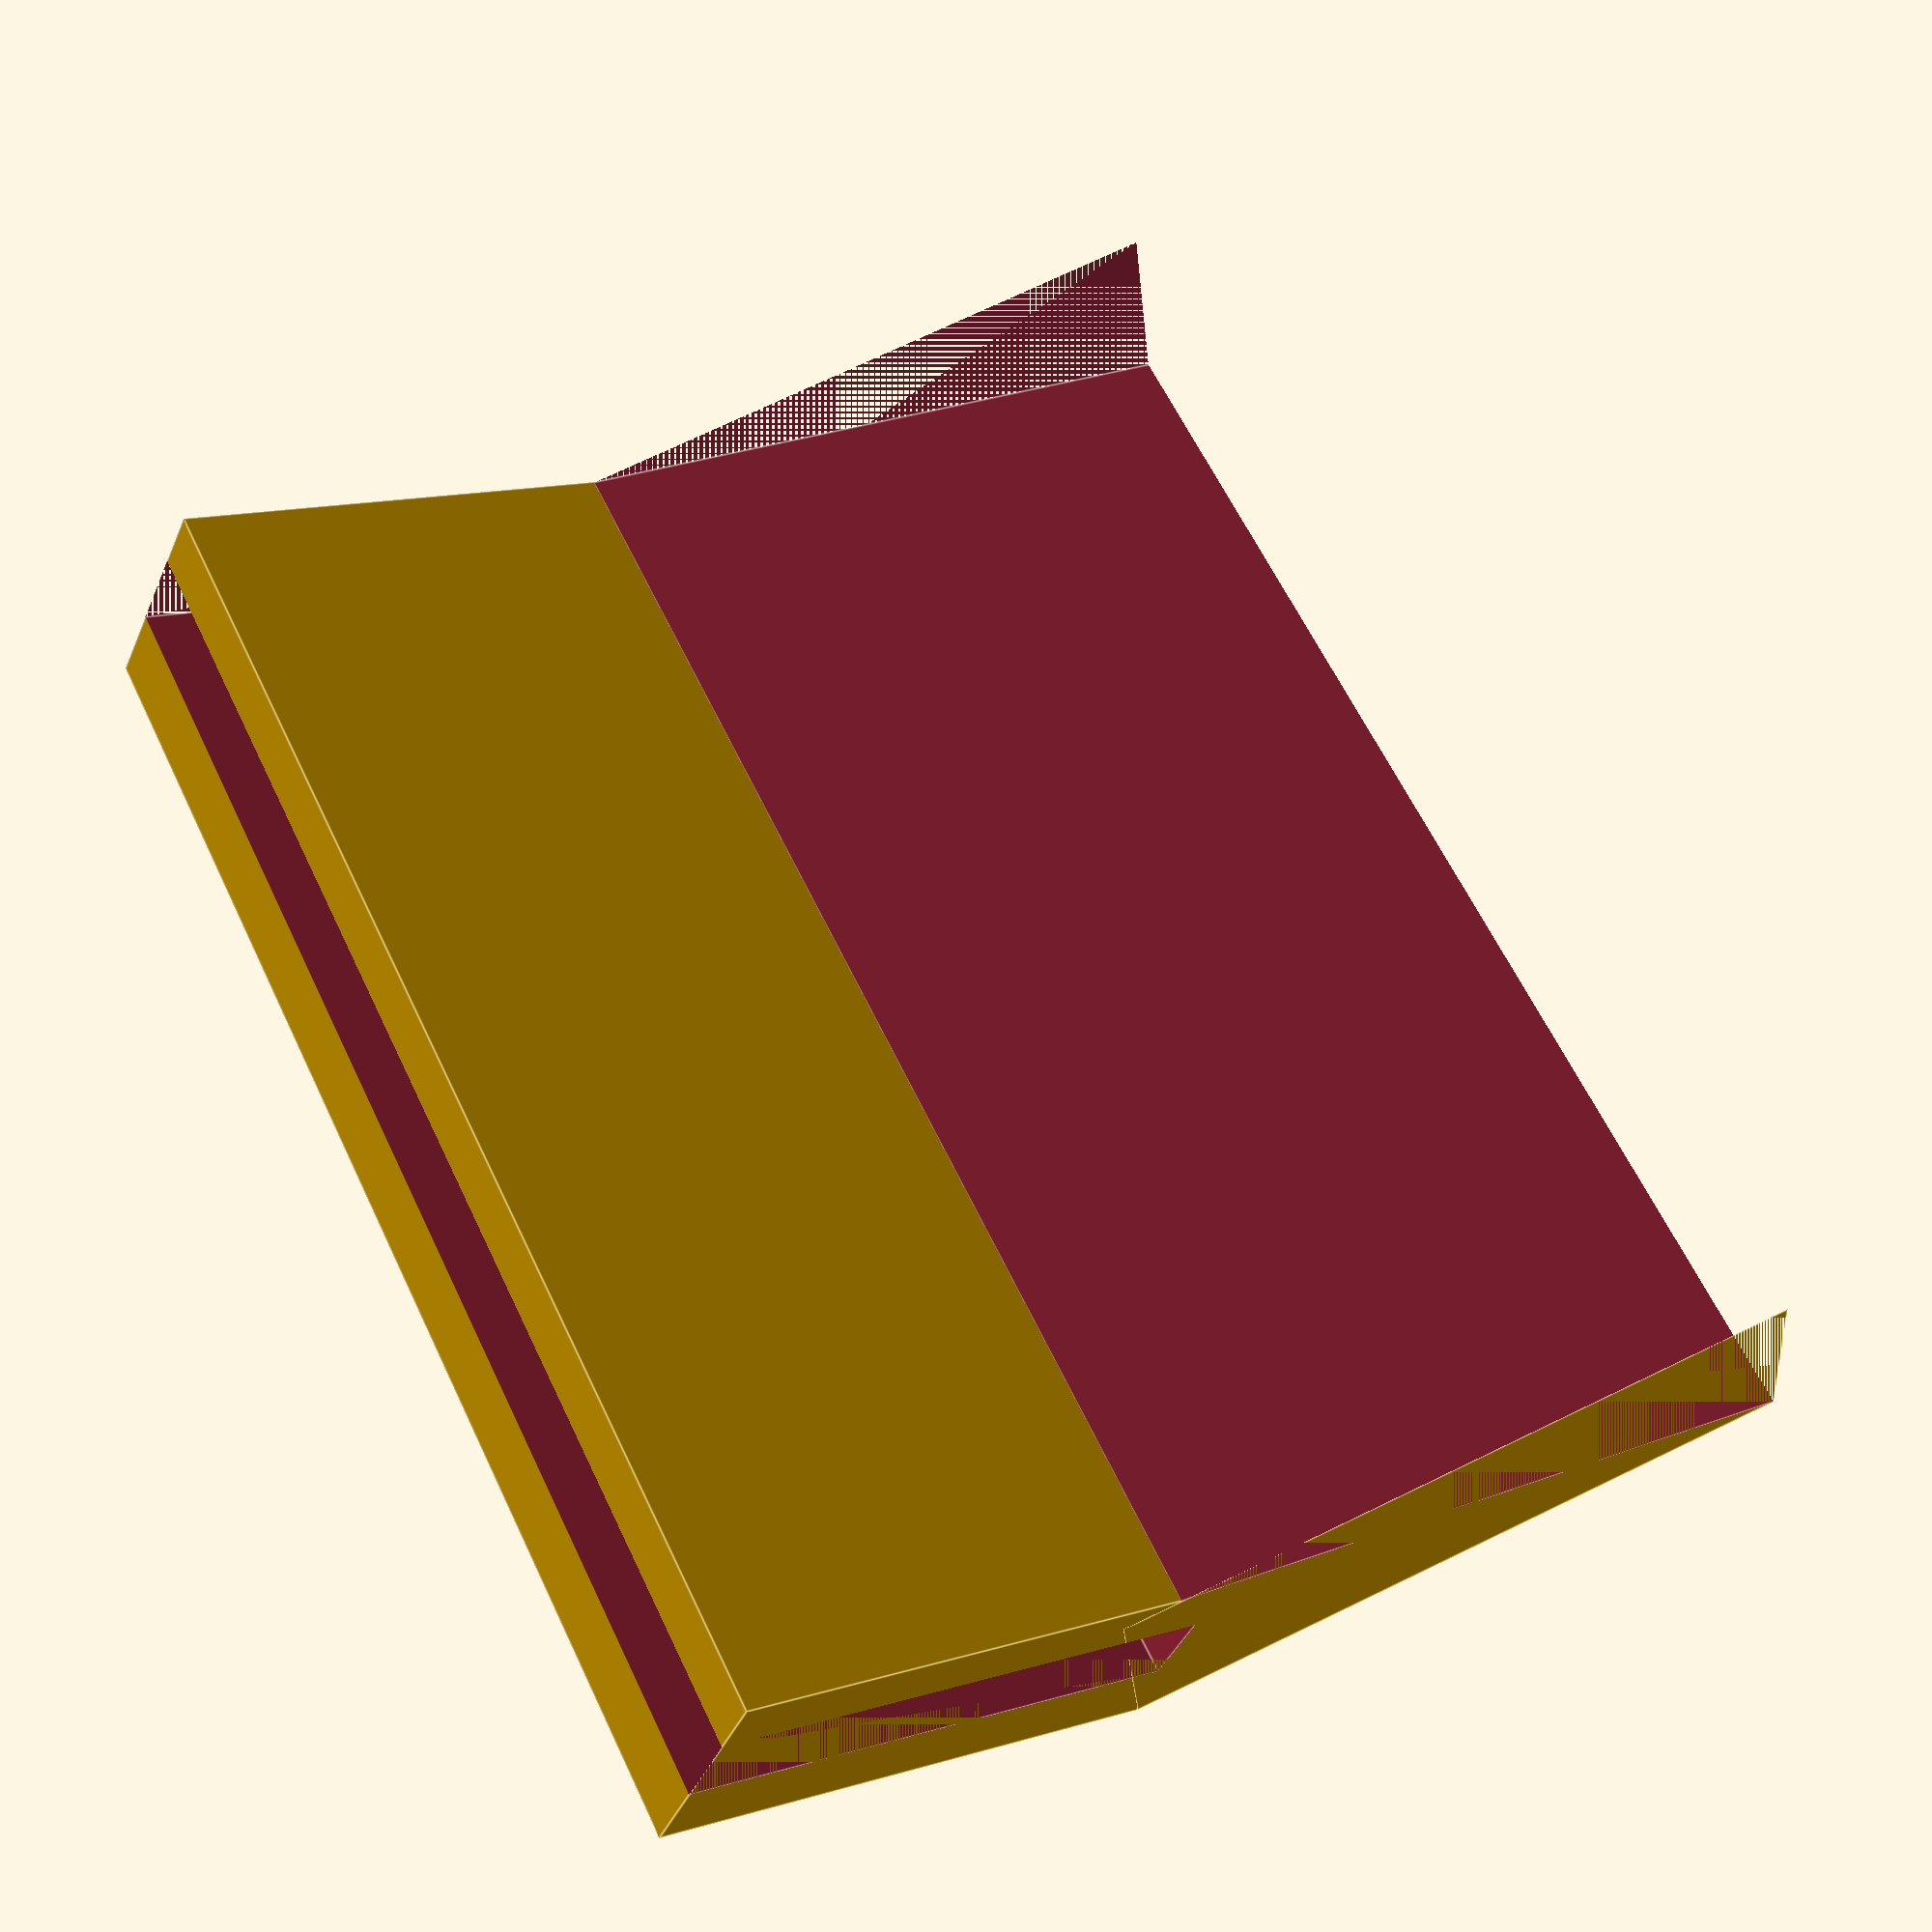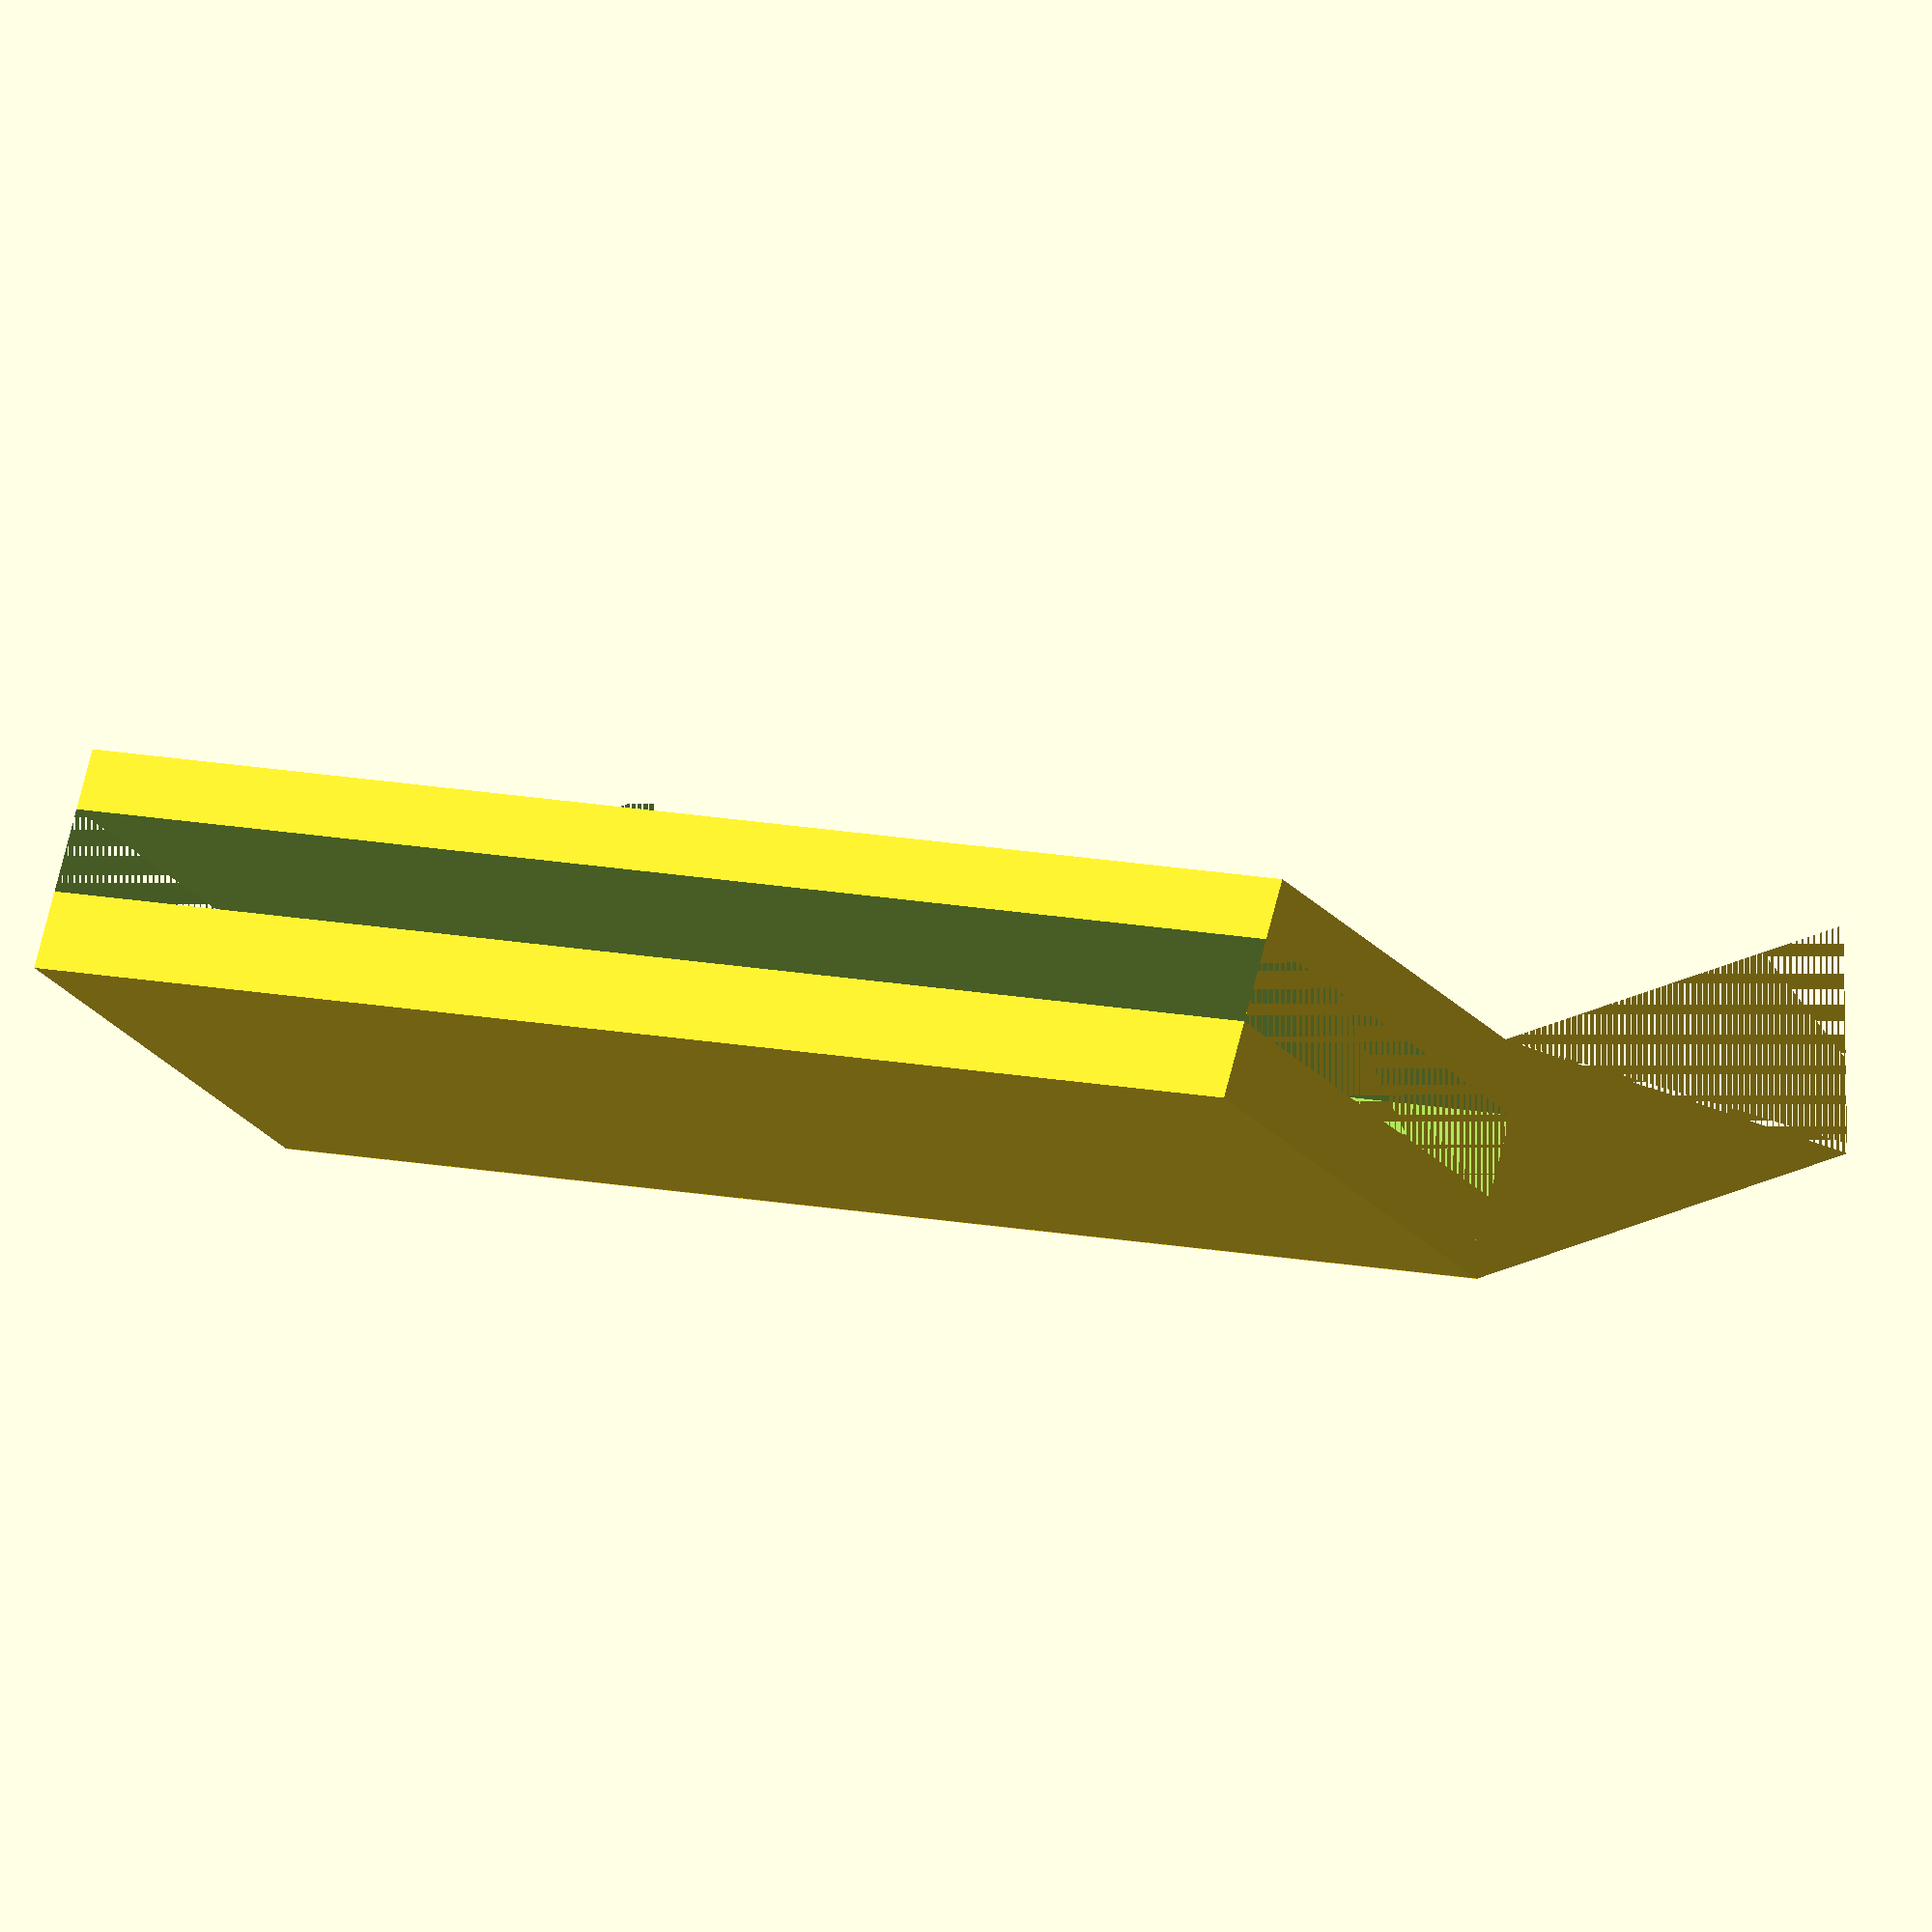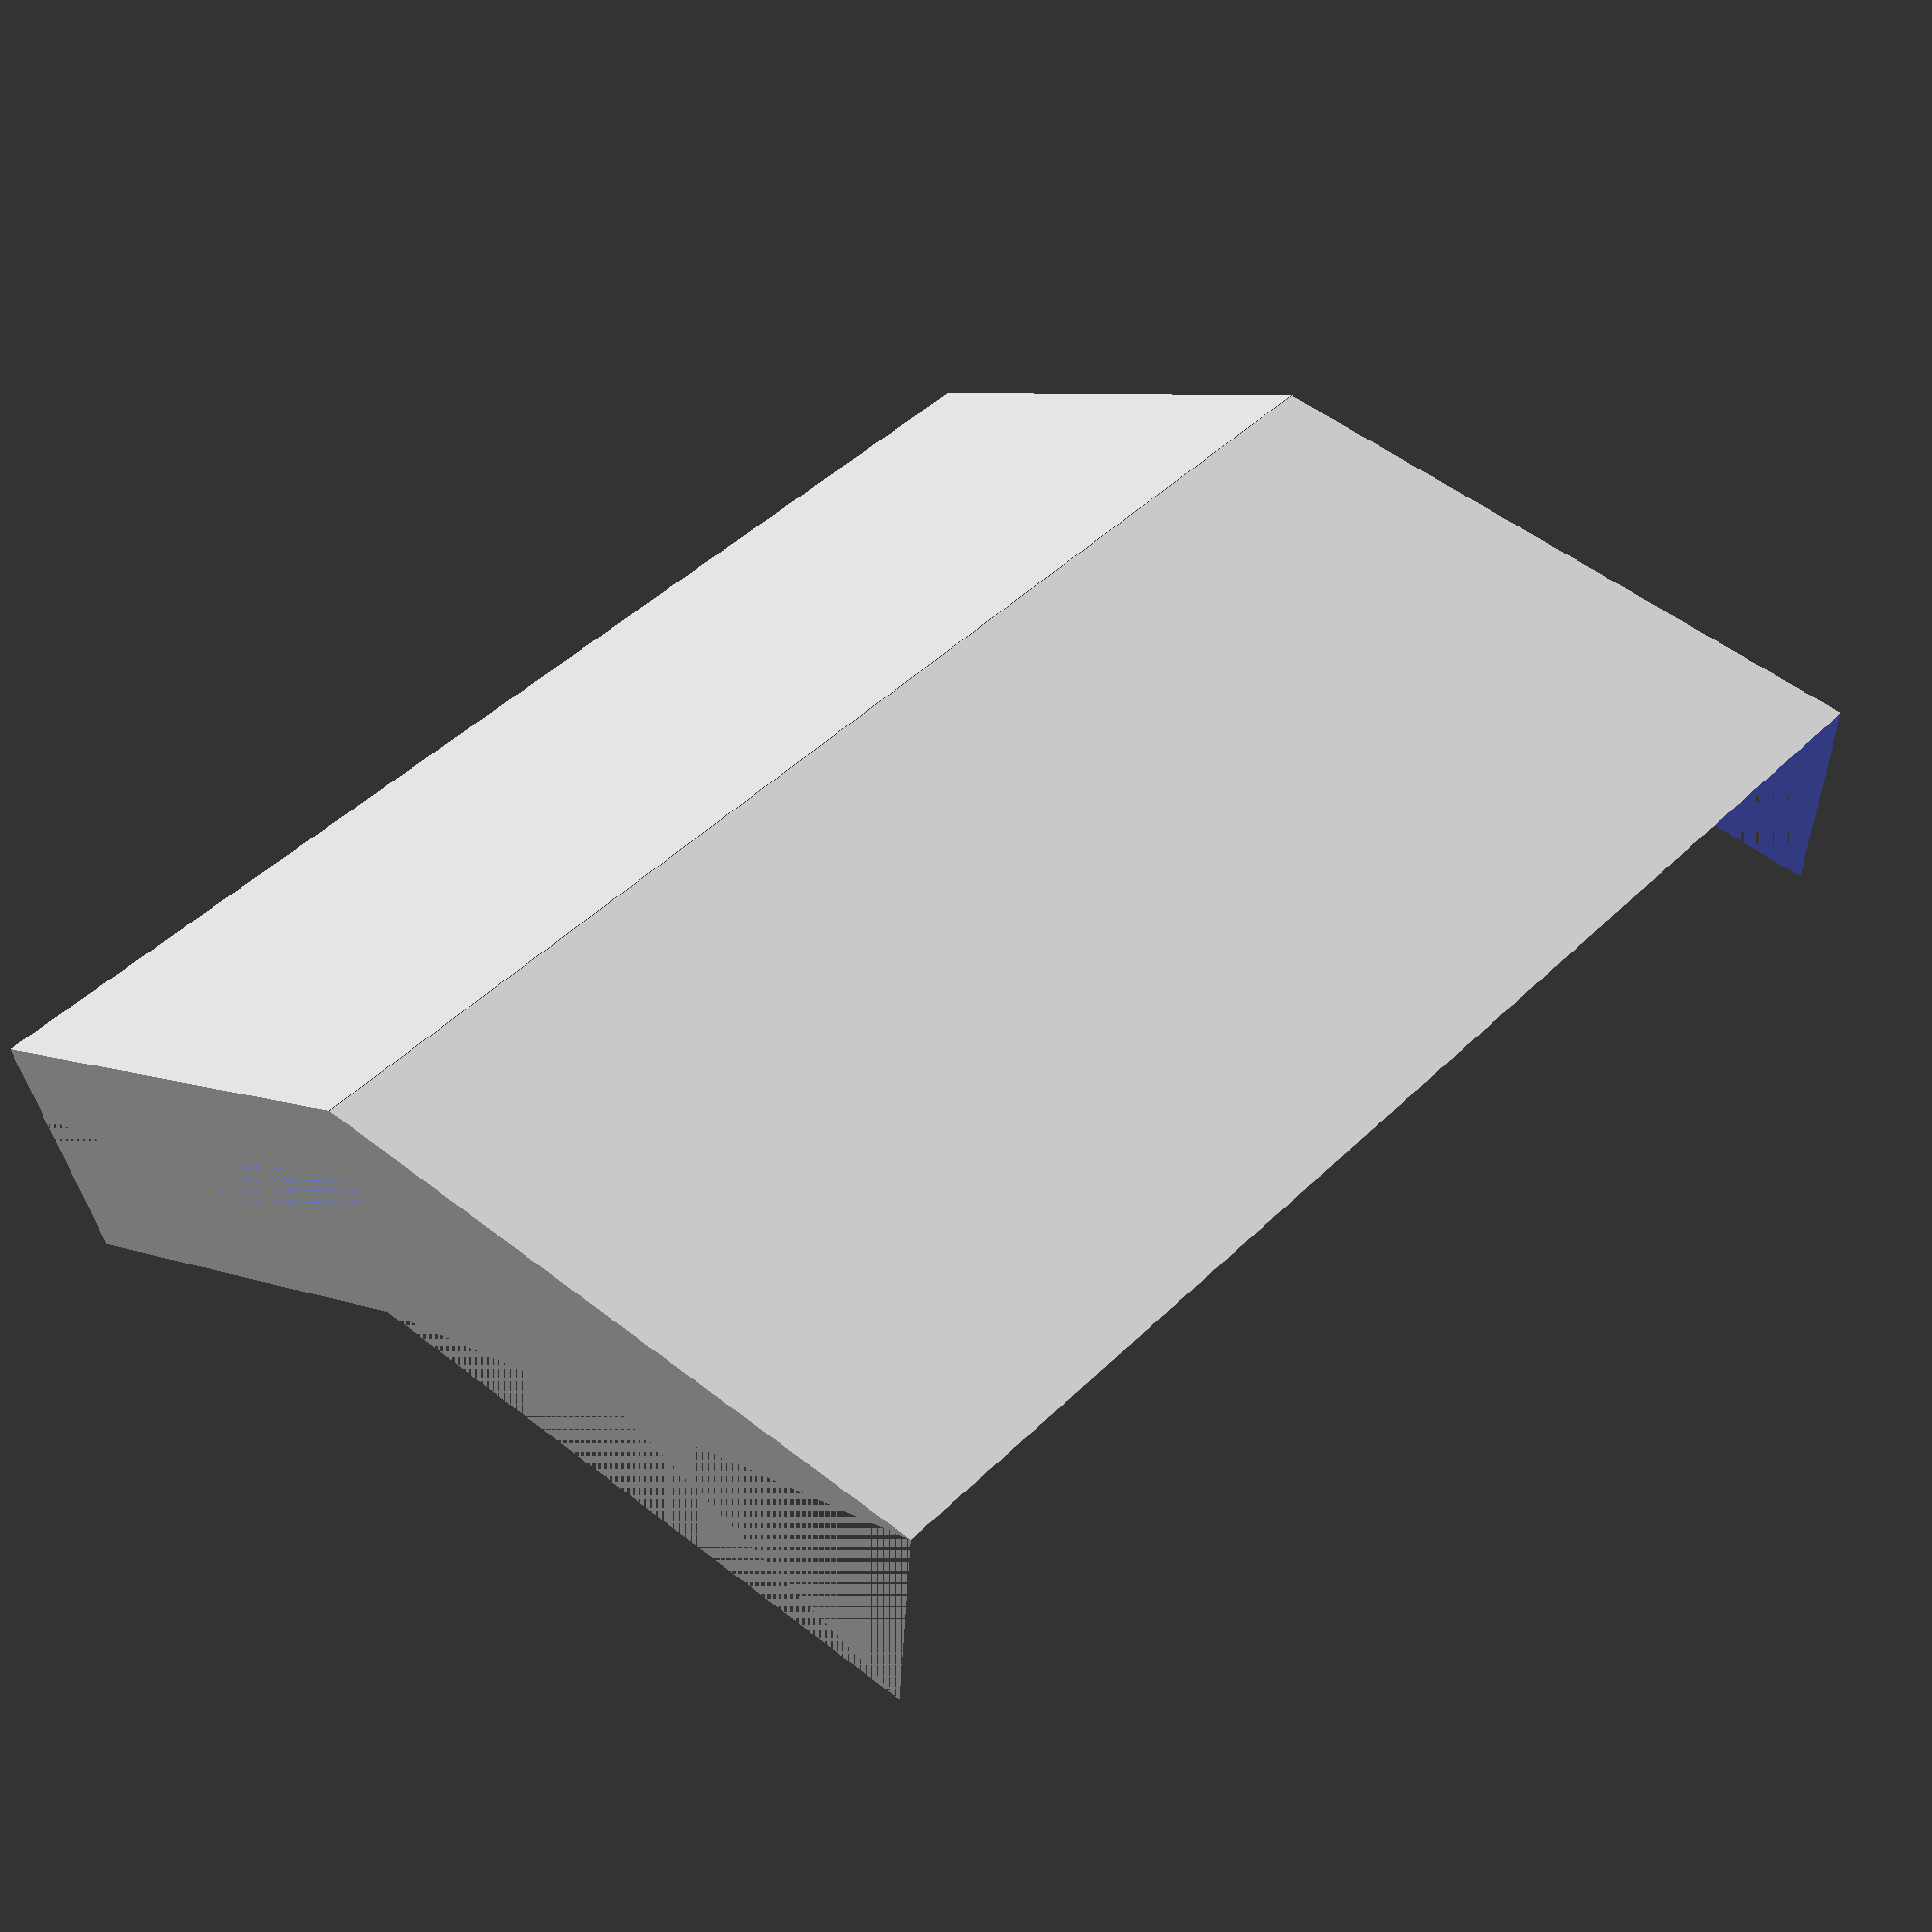
<openscad>
difference(){
    translate([-35,0,-2])scale([1.9,1.9,1.9])union(){
        translate([18.45,0])cube([16.2,42.1052632,7]);
        translate([31.19,0,0.94])rotate([0,30])cube([21.056,42.1052632,7]);
    }
    translate([0,0,1.65])cube([30,80,5]);
    translate([27.2,80,-1.95])rotate([180,10])cube([50,80,20]);
}
</openscad>
<views>
elev=40.5 azim=207.2 roll=158.1 proj=p view=edges
elev=284.4 azim=61.2 roll=14.5 proj=o view=solid
elev=63.9 azim=44.1 roll=19.5 proj=p view=solid
</views>
